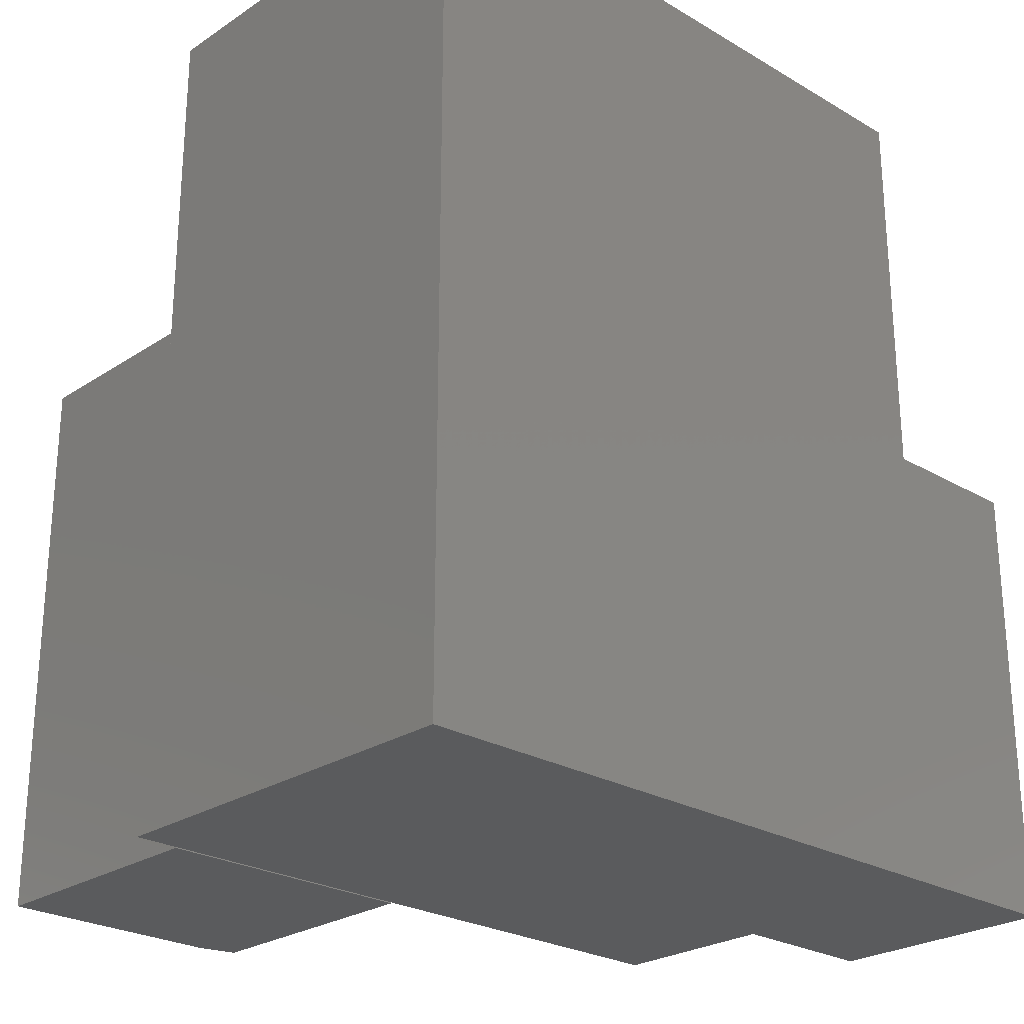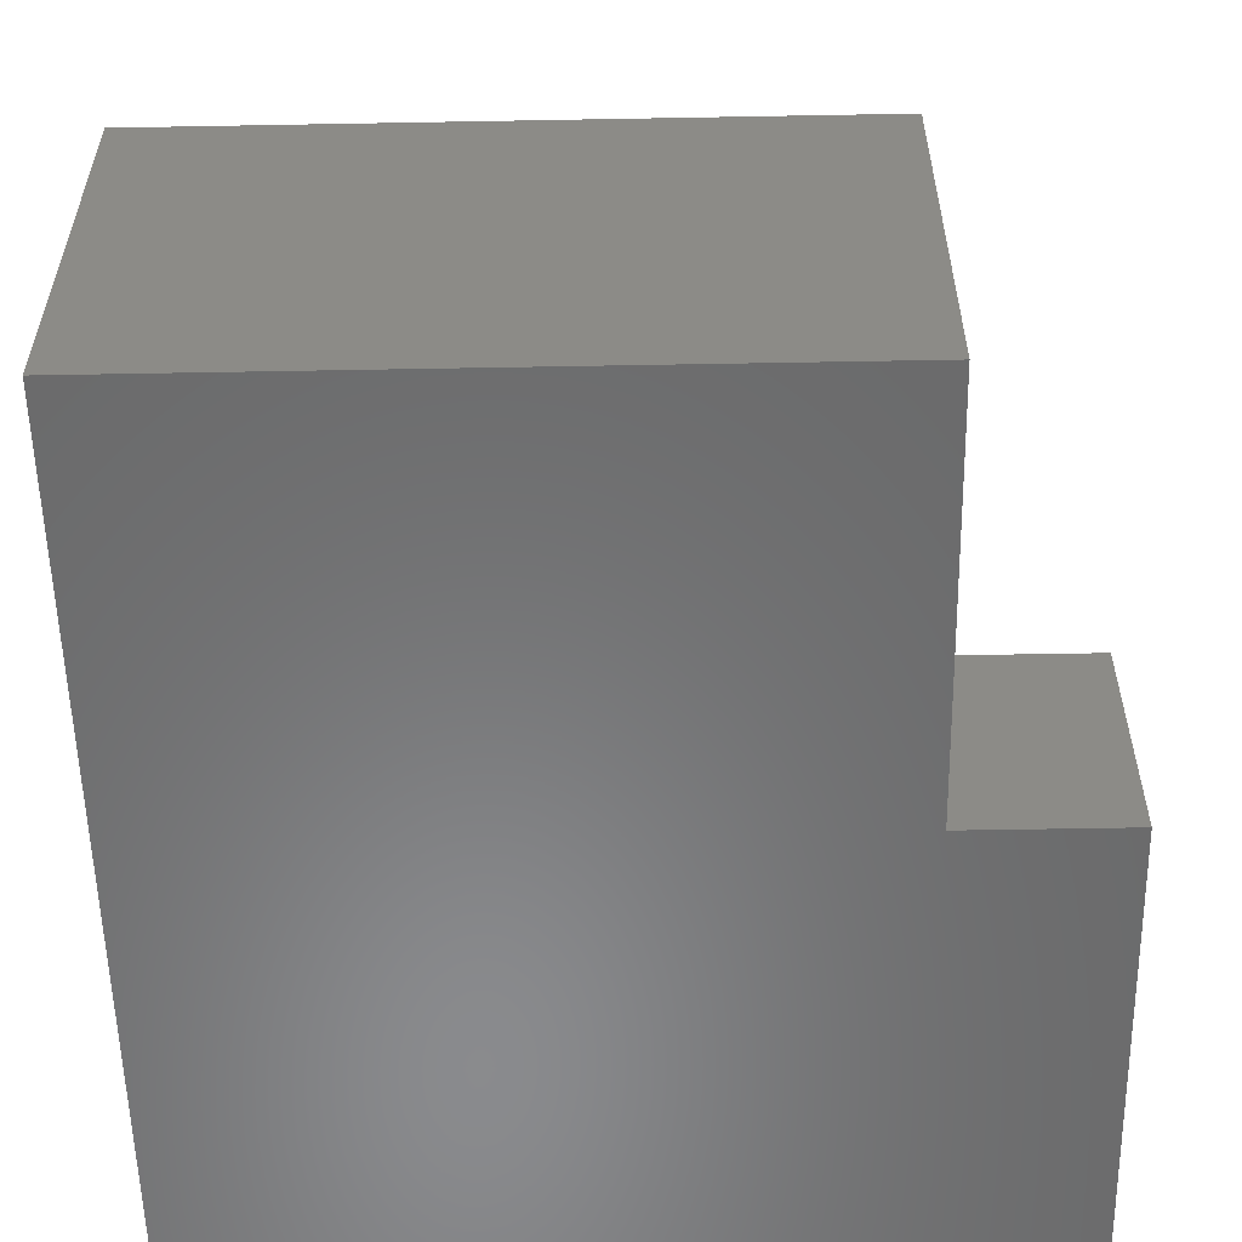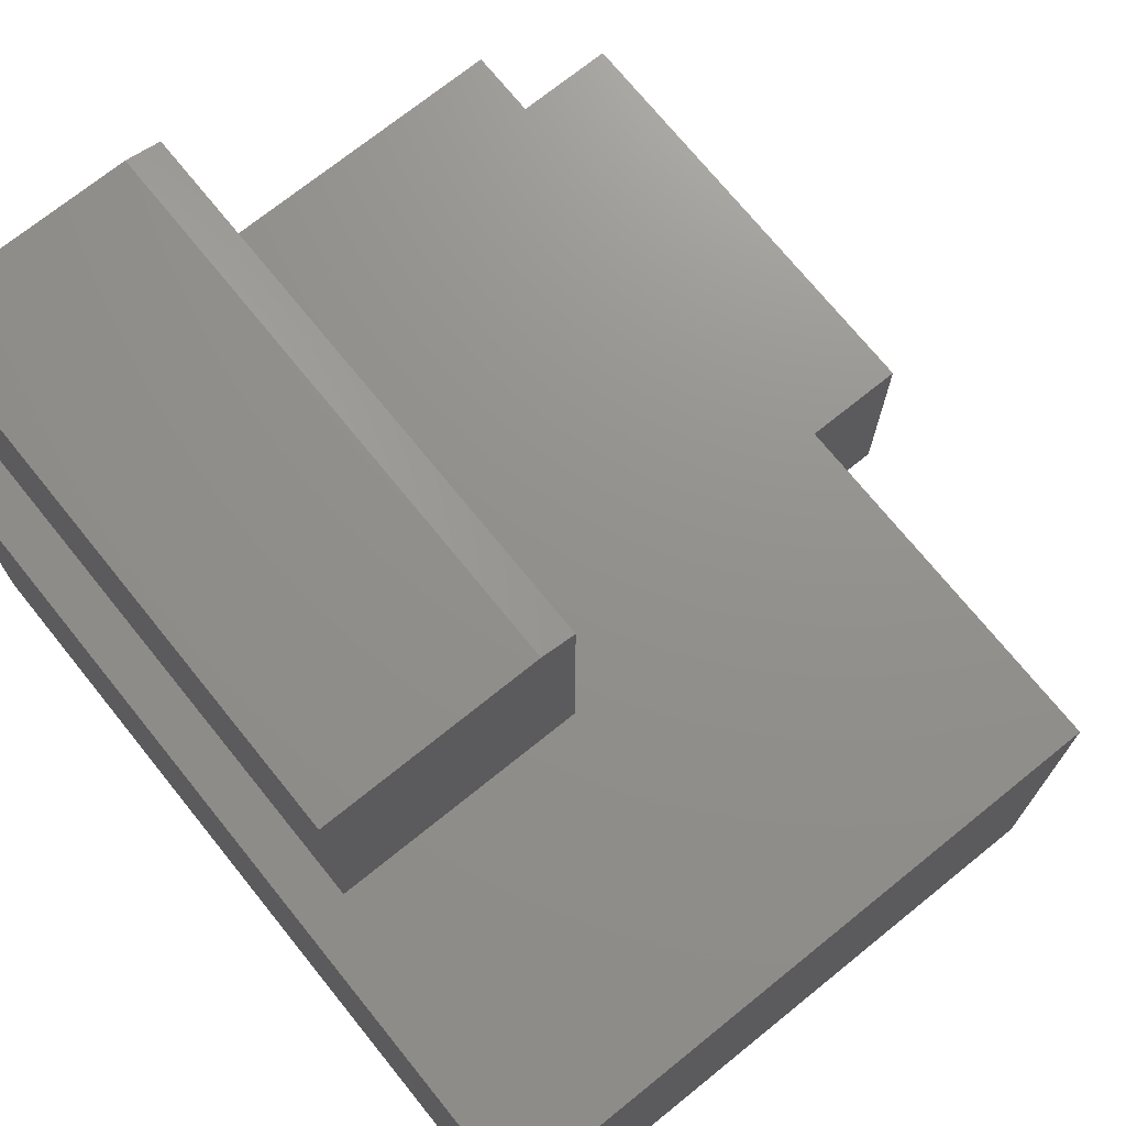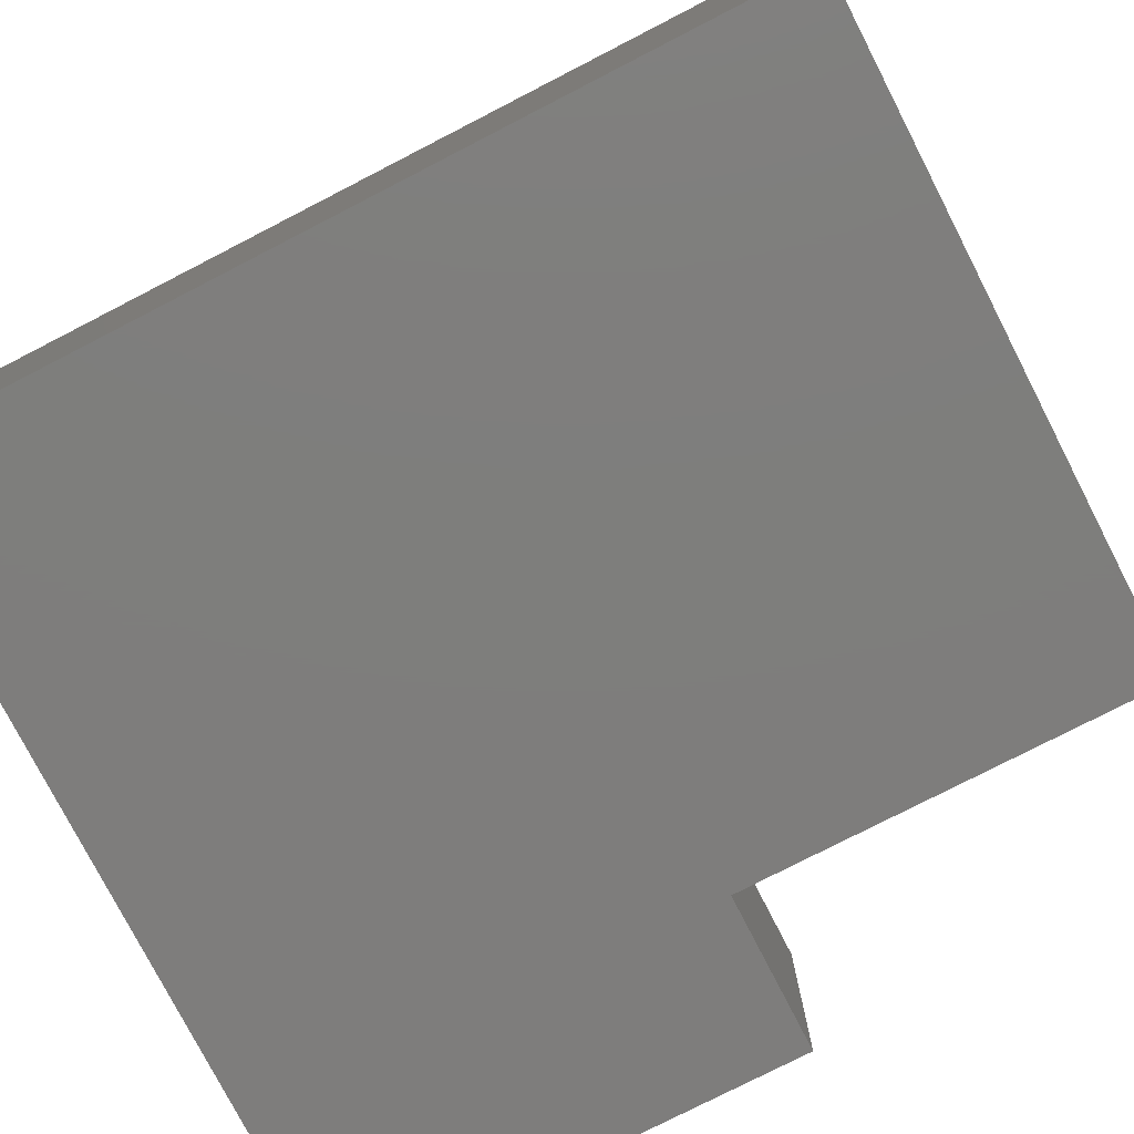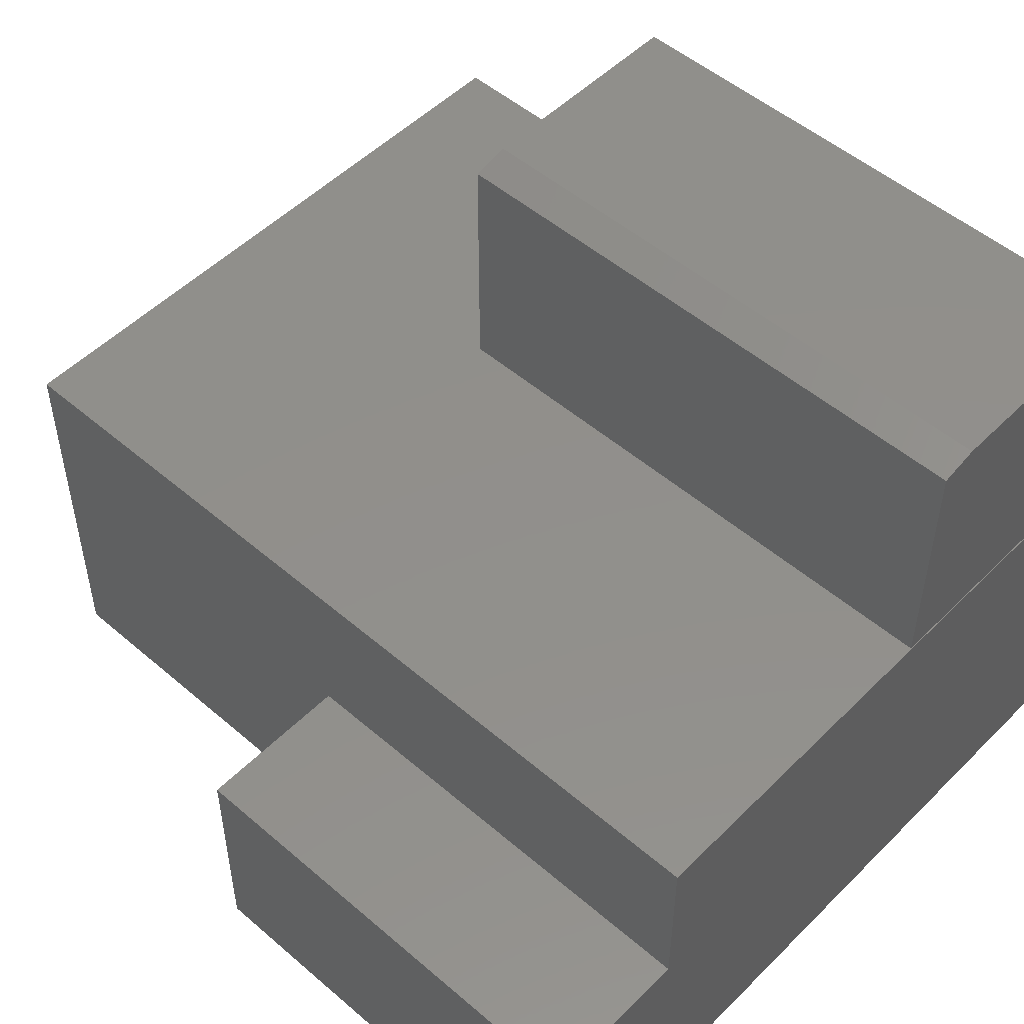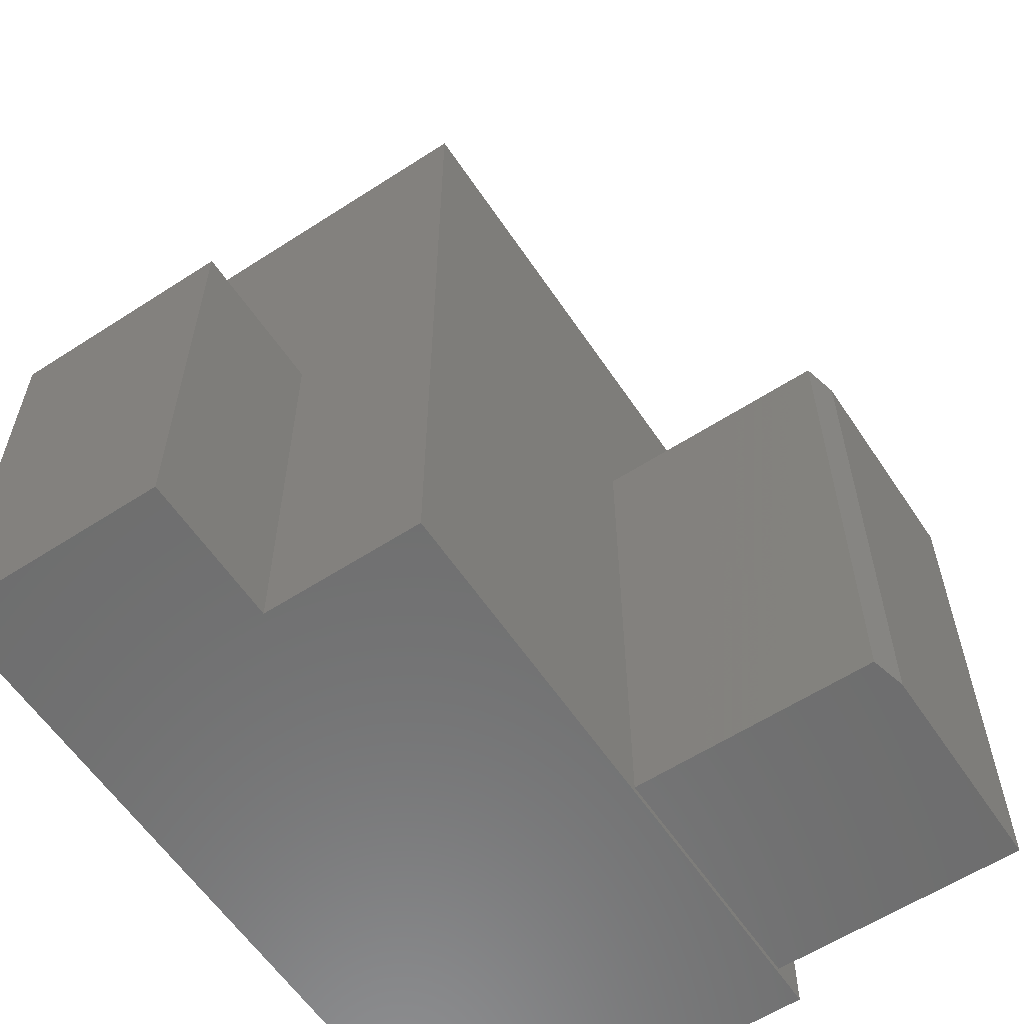
<metadata>
{"format":"stl","ext":"stl","renderer":"f3d","projection":"perspective","resolution":1024,"background":"white","views":[{"elev":-25.3,"azim":-43.4,"up":"+Z"},{"elev":-56.3,"azim":1.1,"up":"+Y"},{"elev":72.1,"azim":-38.9,"up":"+Y"},{"elev":-77.6,"azim":-62.8,"up":"+Y"},{"elev":51.3,"azim":133.0,"up":"+Y"},{"elev":-59.5,"azim":123.6,"up":"+Z"}]}
</metadata>
<code>
# stl→obj: 30 verts, 52 faces
v 3.469e-18 0.3493 0
v 0 0 0
v 3.469e-18 0.3493 0.75
v 0 0 0.75
v 0.04145 0.3493 0
v 0.2664 0.3493 0
v 0.5625 0.3493 0
v 0.5625 0.2031 0
v 0.6972 0.2031 0
v 0.6972 0 0
v 0.6972 0 0.3984
v 0.5625 0 0.3984
v 0.5625 0 0.75
v 0.6972 0.2031 0.3984
v 0.5625 0.2013 0.3984
v 0.5625 0.2013 0.75
v 0.5625 0.3493 0.75
v 0.5625 0.2031 0.3984
v 0.03906 0.3516 0.4922
v 0.2656 0.3516 0.4922
v 0.03906 0.5781 0.4922
v 0.2656 0.5703 0.4922
v 0.2344 0.5781 0.4922
v 0.2344 0.5781 0
v 0.2656 0.5703 0
v 0.03906 0.5781 0
v 0.2656 0.3516 0
v 0.03906 0.3516 0
v 0.2664 0.3493 0.75
v 0.04145 0.3493 0.75
f 1 2 3
f 3 2 4
f 2 1 5
f 2 5 6
f 2 6 7
f 2 7 8
f 2 8 9
f 2 9 10
f 2 10 11
f 2 11 12
f 2 12 13
f 2 13 4
f 10 9 11
f 11 9 14
f 12 15 13
f 13 15 16
f 17 16 15
f 17 15 18
f 17 18 8
f 17 8 7
f 12 11 15
f 15 11 14
f 15 14 18
f 9 8 14
f 14 8 18
f 19 20 21
f 21 20 22
f 21 22 23
f 24 25 26
f 26 25 27
f 26 27 28
f 24 26 23
f 23 26 21
f 27 25 20
f 20 25 22
f 22 25 23
f 23 25 24
f 26 28 21
f 21 28 19
f 28 27 19
f 19 27 20
f 4 13 16
f 4 16 17
f 4 17 29
f 4 29 30
f 4 30 3
f 5 1 30
f 30 1 3
f 6 5 29
f 29 5 30
f 7 6 17
f 17 6 29

</code>
